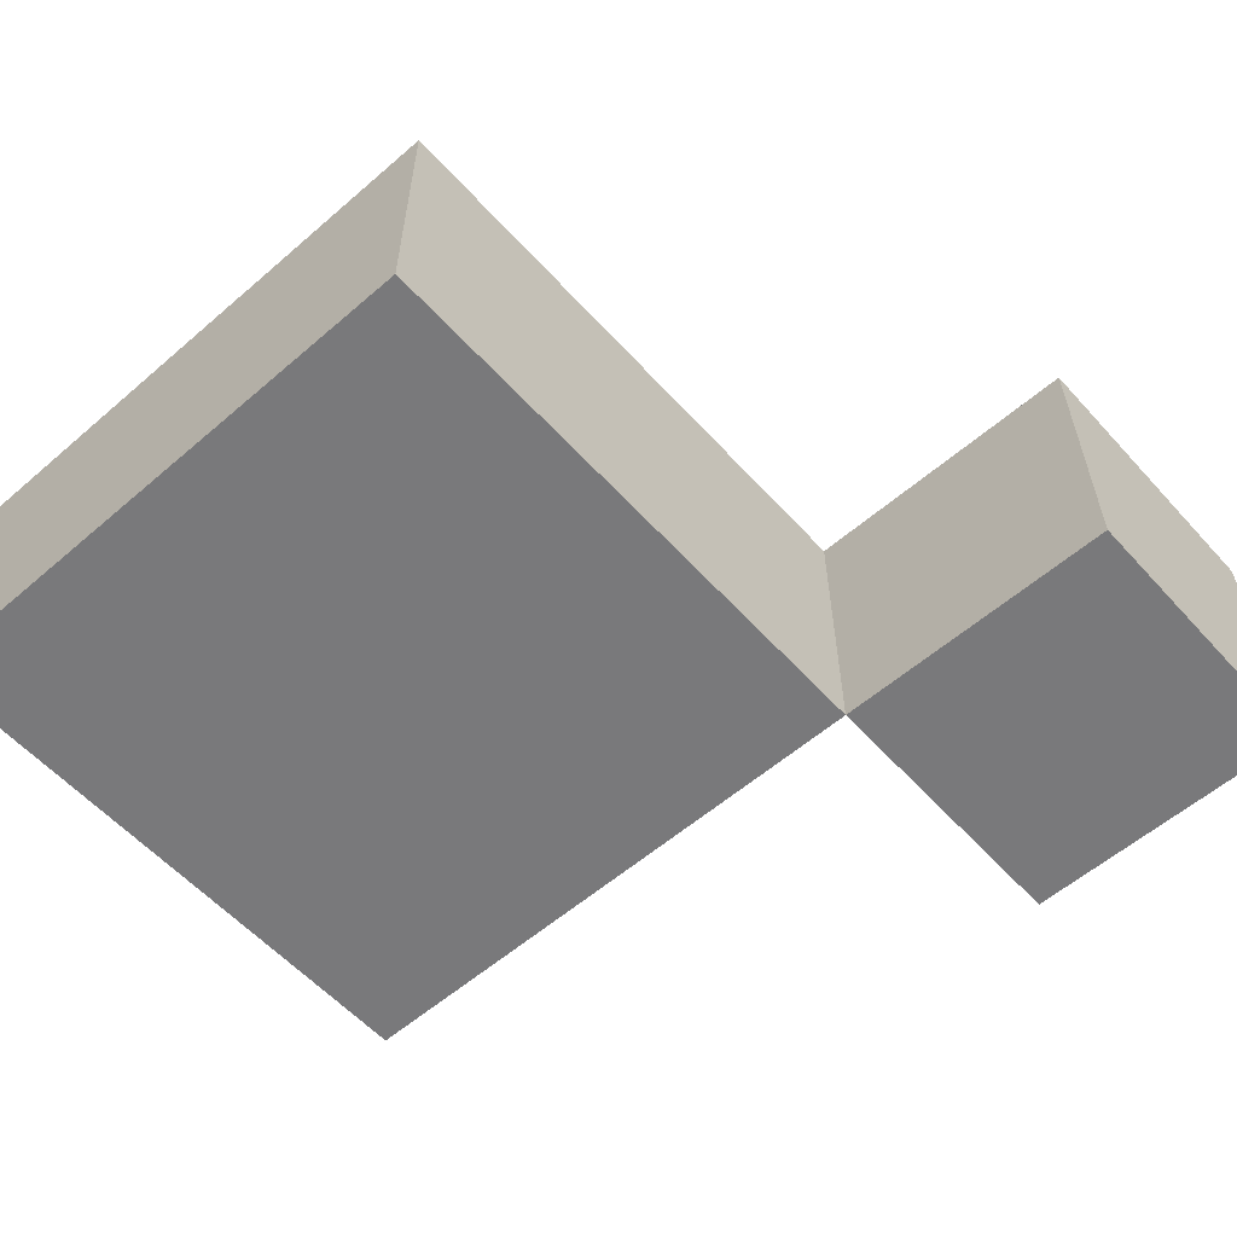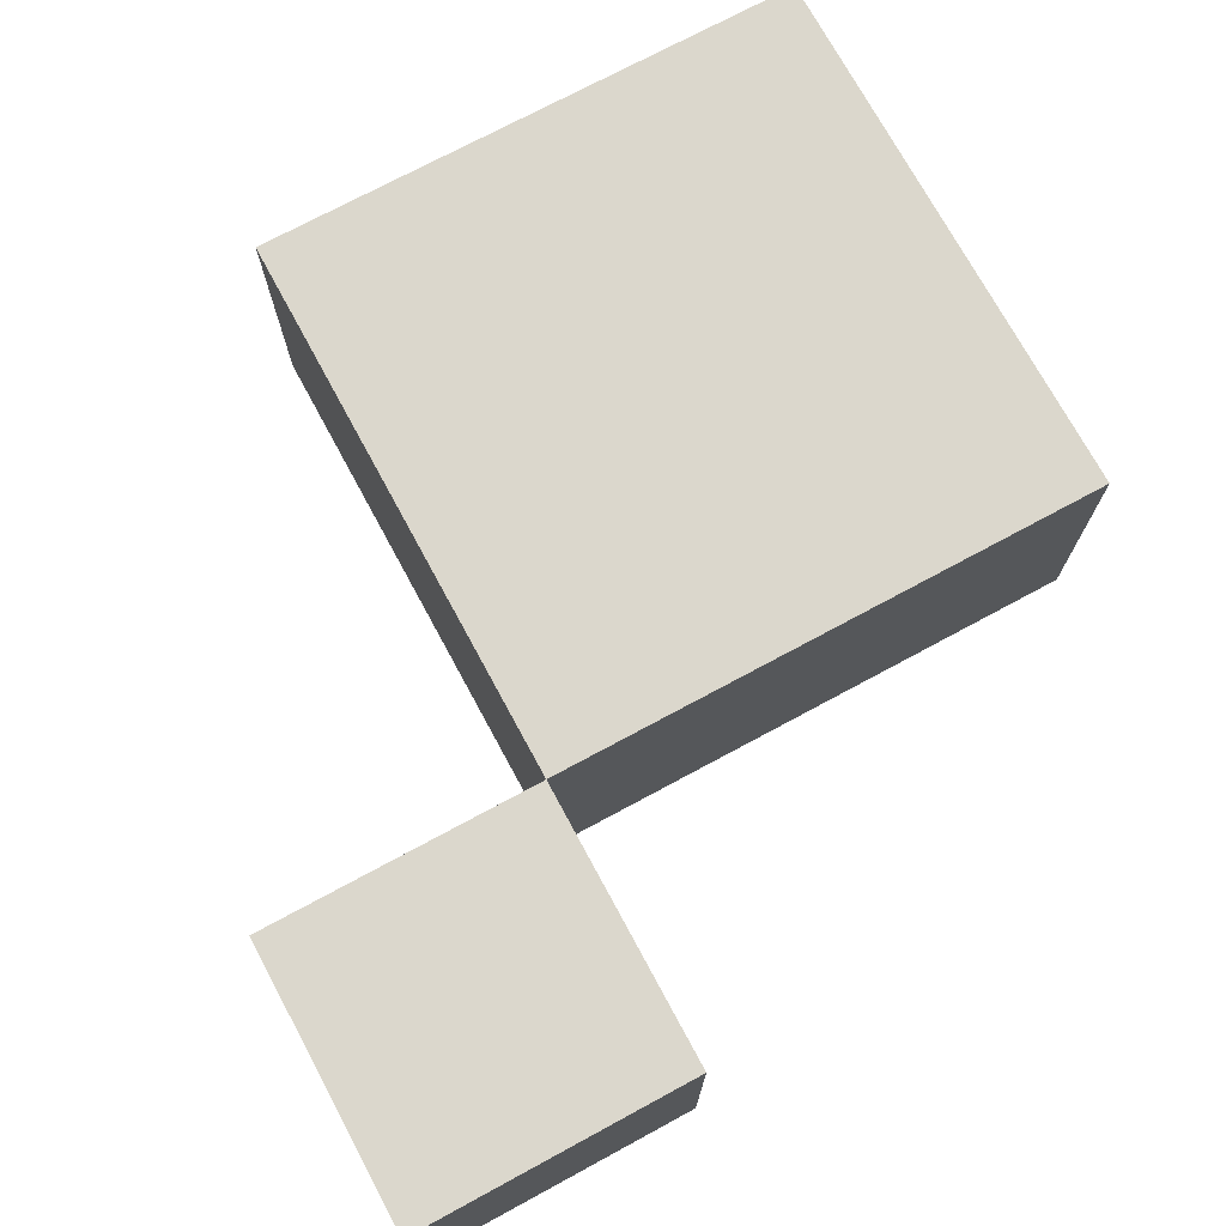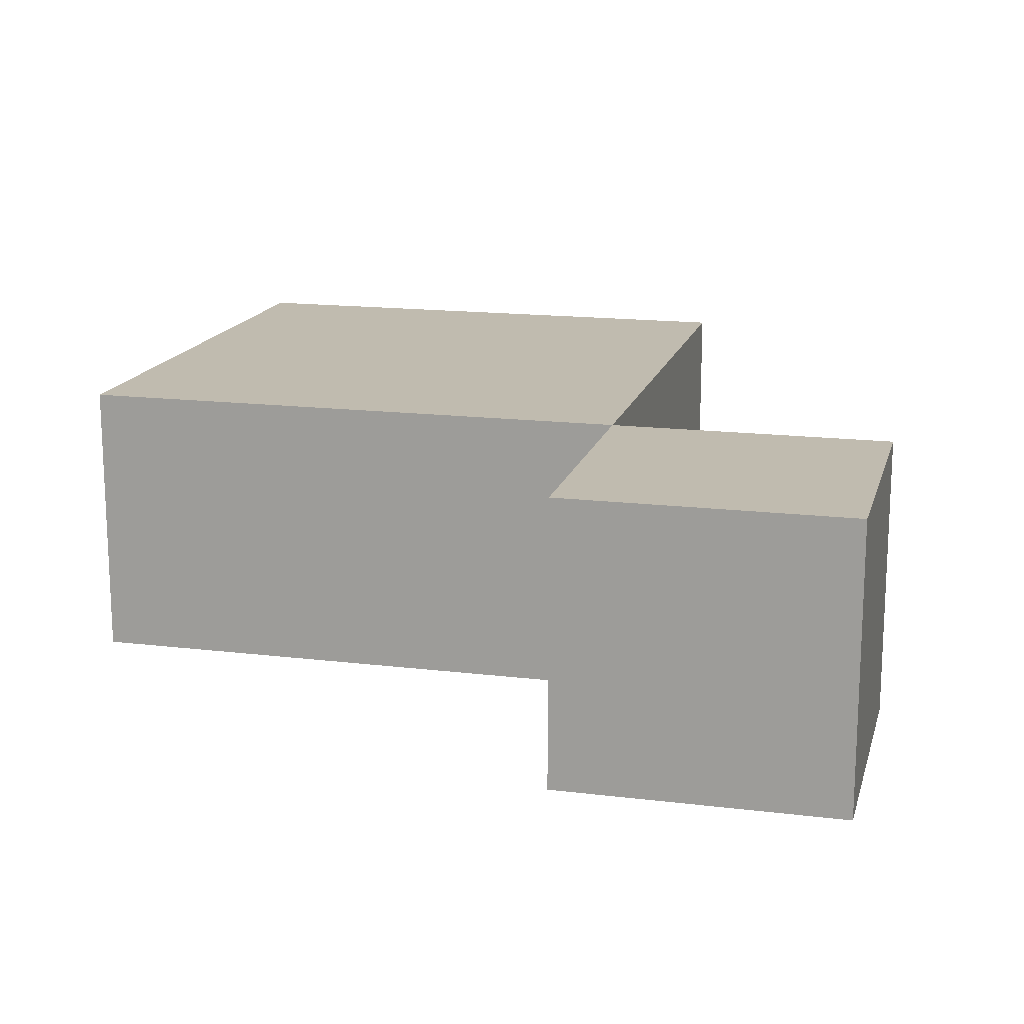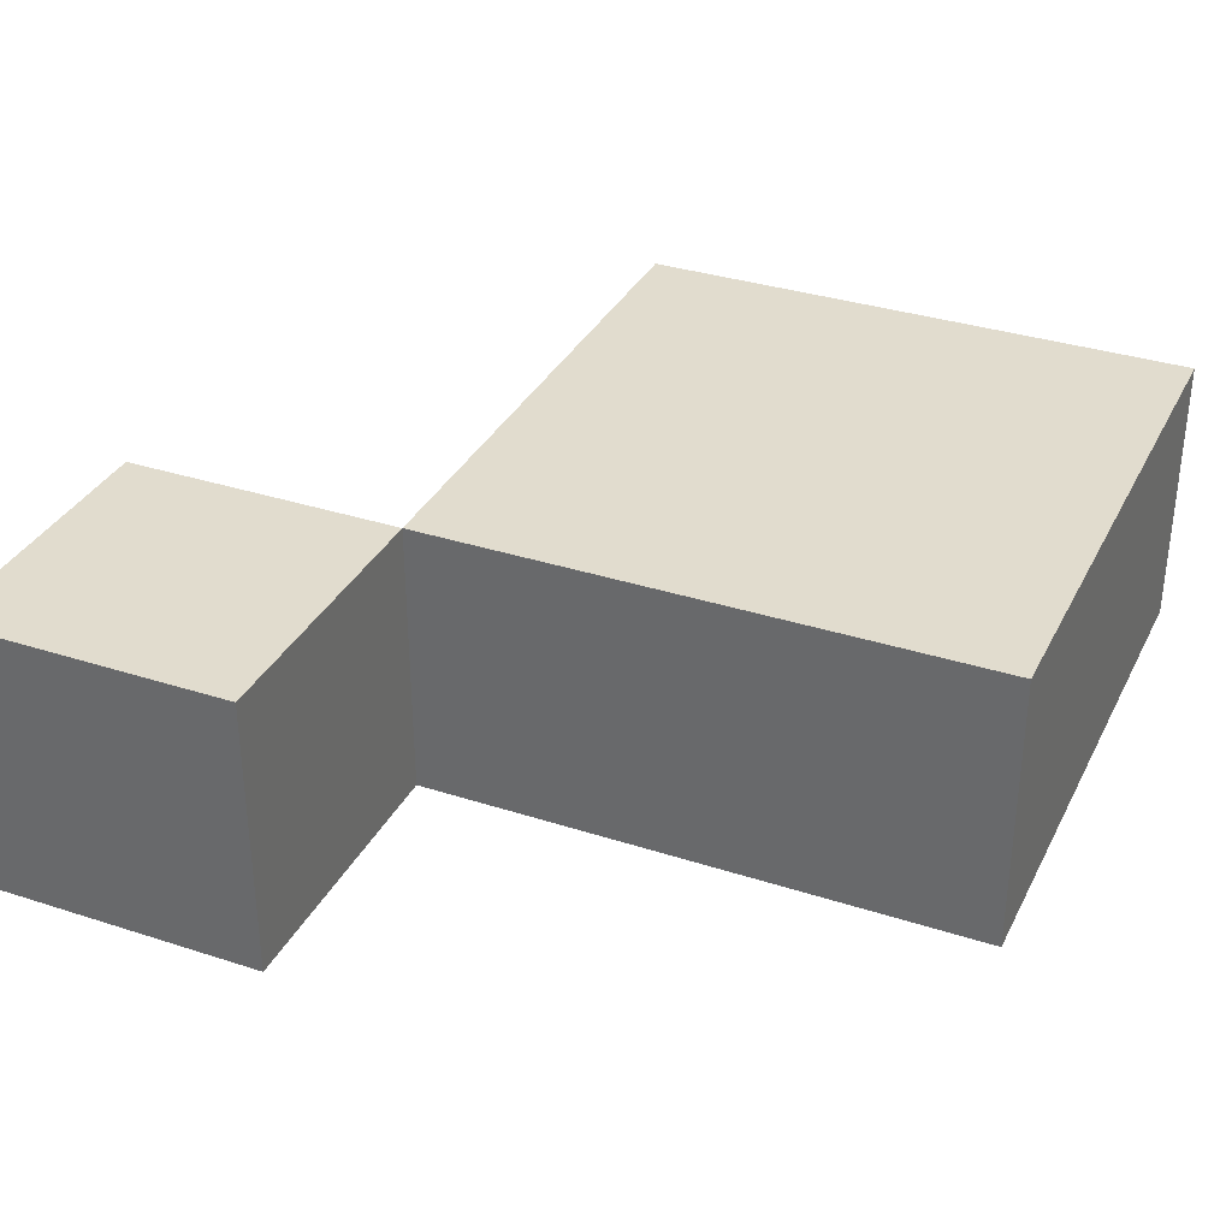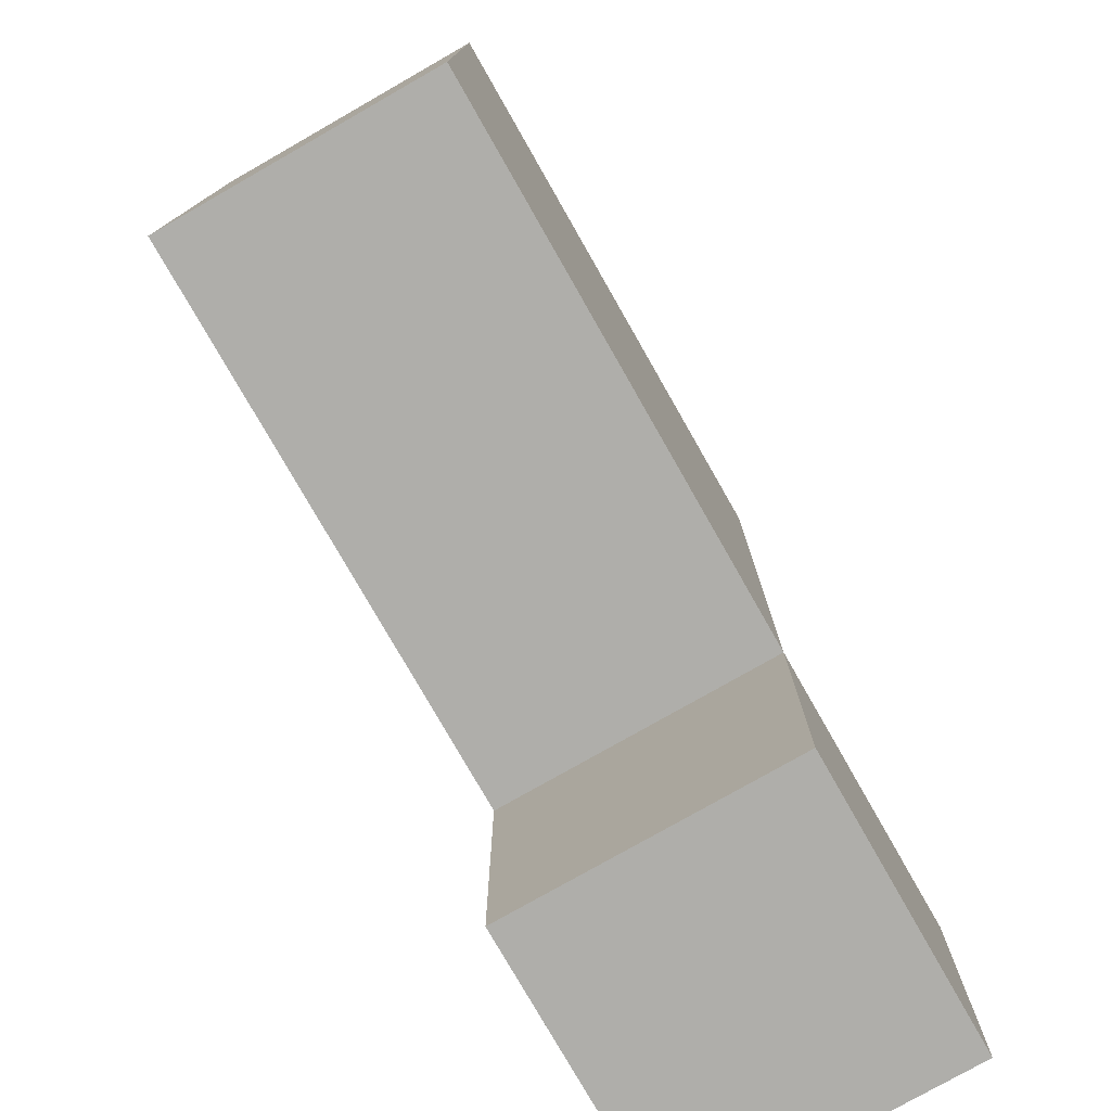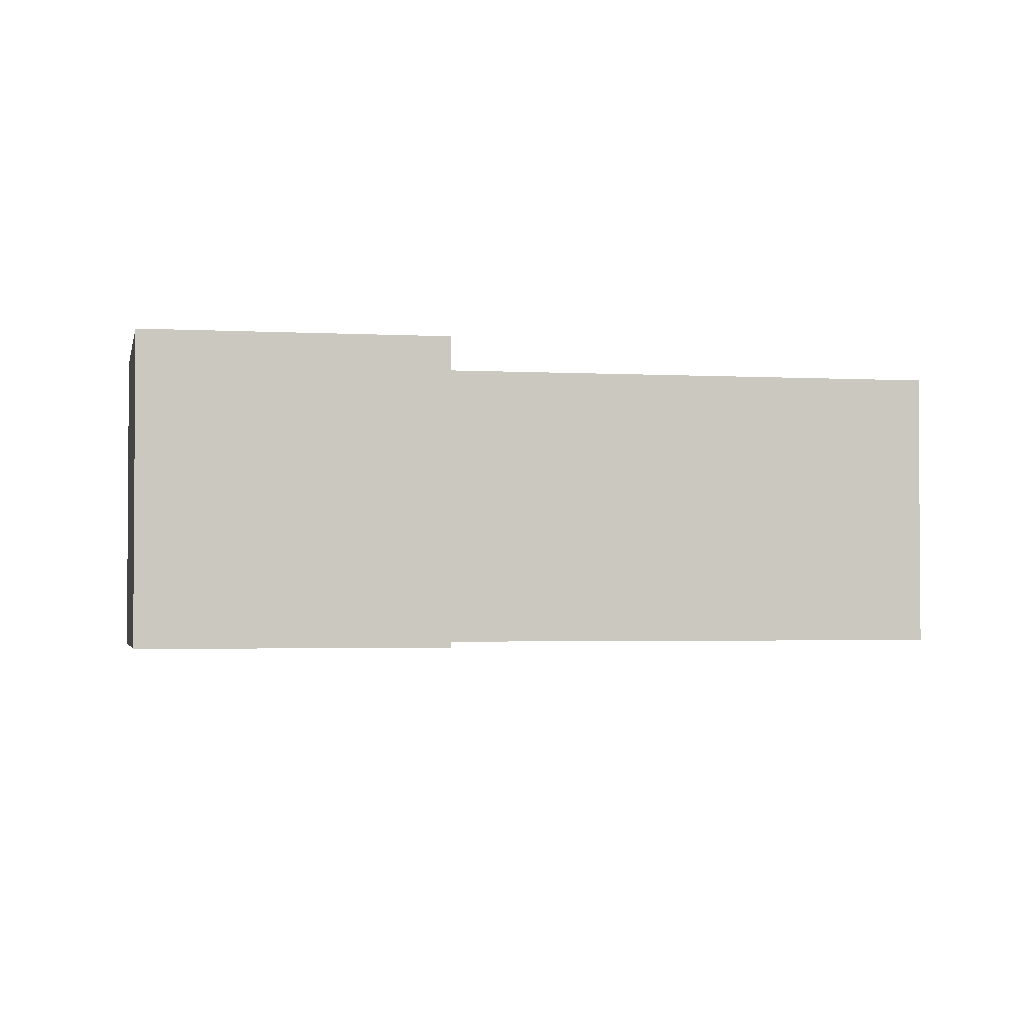
<metadata>
{"format":"obj","ext":"obj","renderer":"f3d","projection":"perspective","resolution":1024,"background":"white","views":[{"elev":-57.9,"azim":41.7,"up":"+Y"},{"elev":73.2,"azim":151.6,"up":"+Y"},{"elev":16.0,"azim":104.2,"up":"+Y"},{"elev":34.0,"azim":-156.3,"up":"+Y"},{"elev":-77.6,"azim":-60.3,"up":"+Z"},{"elev":-2.4,"azim":168.7,"up":"+Y"}]}
</metadata>
<code>
o
v -0.3 0 0.3
v -0.3 0 -0.1
v -0.3 0.2 0.3
v -0.3 0.2 -0.1
v 0.1 0 -0.1
v 0.1 0 -0.3
v 0.1 0.2 -0.1
v 0.1 0.2 -0.3
v 0.1 0 0.3
v 0.1 0 -0.1
v 0.1 0.2 0.3
v 0.1 0.2 -0.1
v 0.3 0 -0.1
v 0.3 0 -0.3
v 0.3 0.2 -0.1
v 0.3 0.2 -0.3
v -0.3 0 0.3
v -0.3 0.2 0.3
v 0.1 0 0.3
v 0.1 0.2 0.3
v 0.1 0 -0.1
v 0.1 0.2 -0.1
v 0.3 0 -0.1
v 0.3 0.2 -0.1
v -0.3 0 -0.1
v -0.3 0.2 -0.1
v 0.1 0 -0.1
v 0.1 0.2 -0.1
v 0.1 0 -0.3
v 0.1 0.2 -0.3
v 0.3 0 -0.3
v 0.3 0.2 -0.3
v -0.3 0 0.3
v 0.1 0 0.3
v -0.3 0 -0.1
v 0.1 0 -0.1
v 0.3 0 -0.1
v 0.1 0 -0.3
v 0.3 0 -0.3
v -0.3 0.2 0.3
v 0.1 0.2 0.3
v -0.3 0.2 -0.1
v 0.1 0.2 -0.1
v 0.3 0.2 -0.1
v 0.1 0.2 -0.3
v 0.3 0.2 -0.3
f 3 2 1
f 4 2 3
f 7 6 5
f 8 6 7
f 9 10 11
f 11 10 12
f 13 14 15
f 15 14 16
f 19 18 17
f 20 18 19
f 23 22 21
f 24 22 23
f 25 26 27
f 27 26 28
f 29 30 31
f 31 30 32
f 35 34 33
f 36 34 35
f 38 37 36
f 39 37 38
f 40 41 42
f 42 41 43
f 43 44 45
f 45 44 46

</code>
